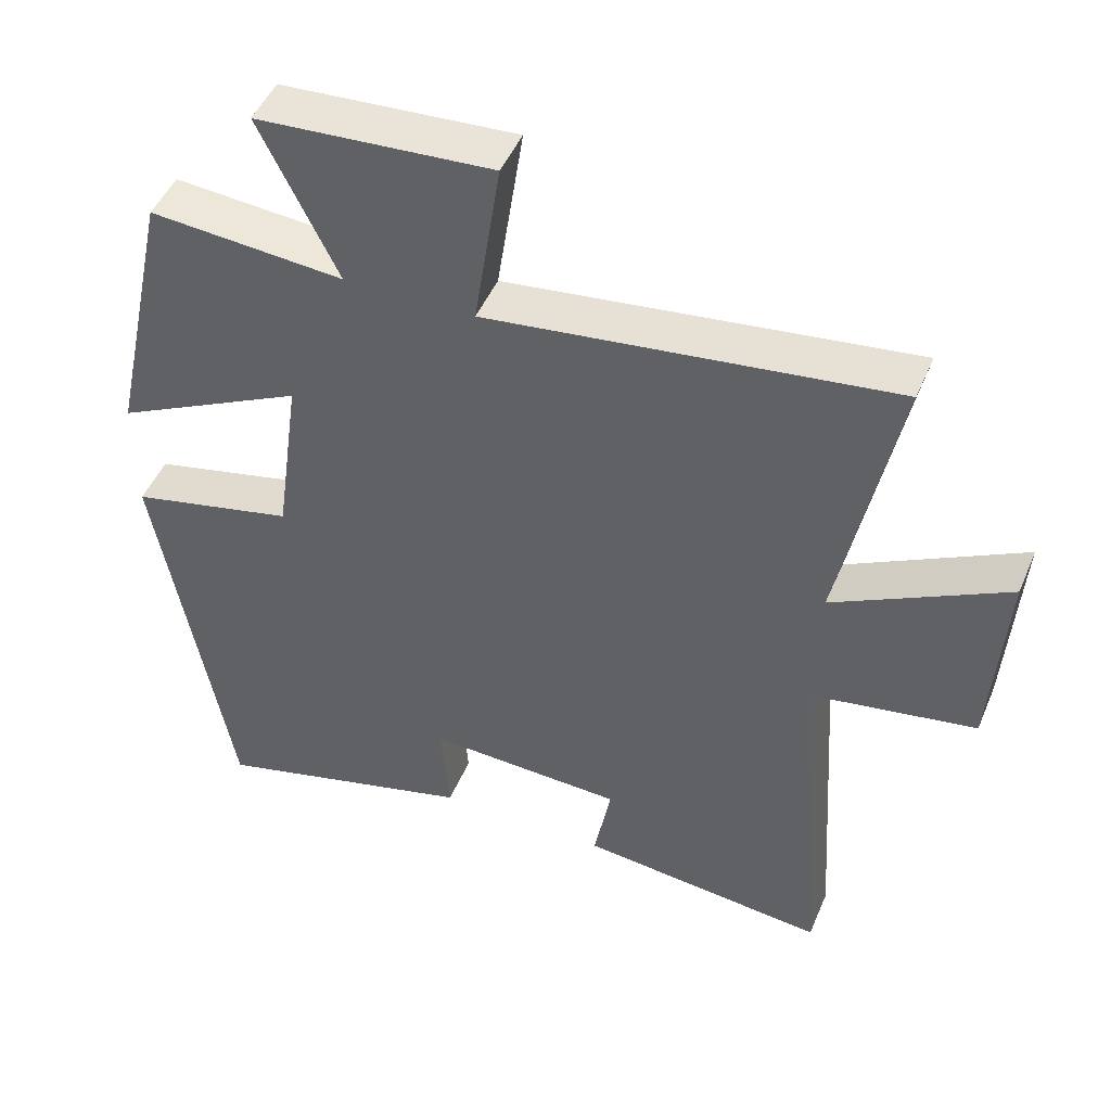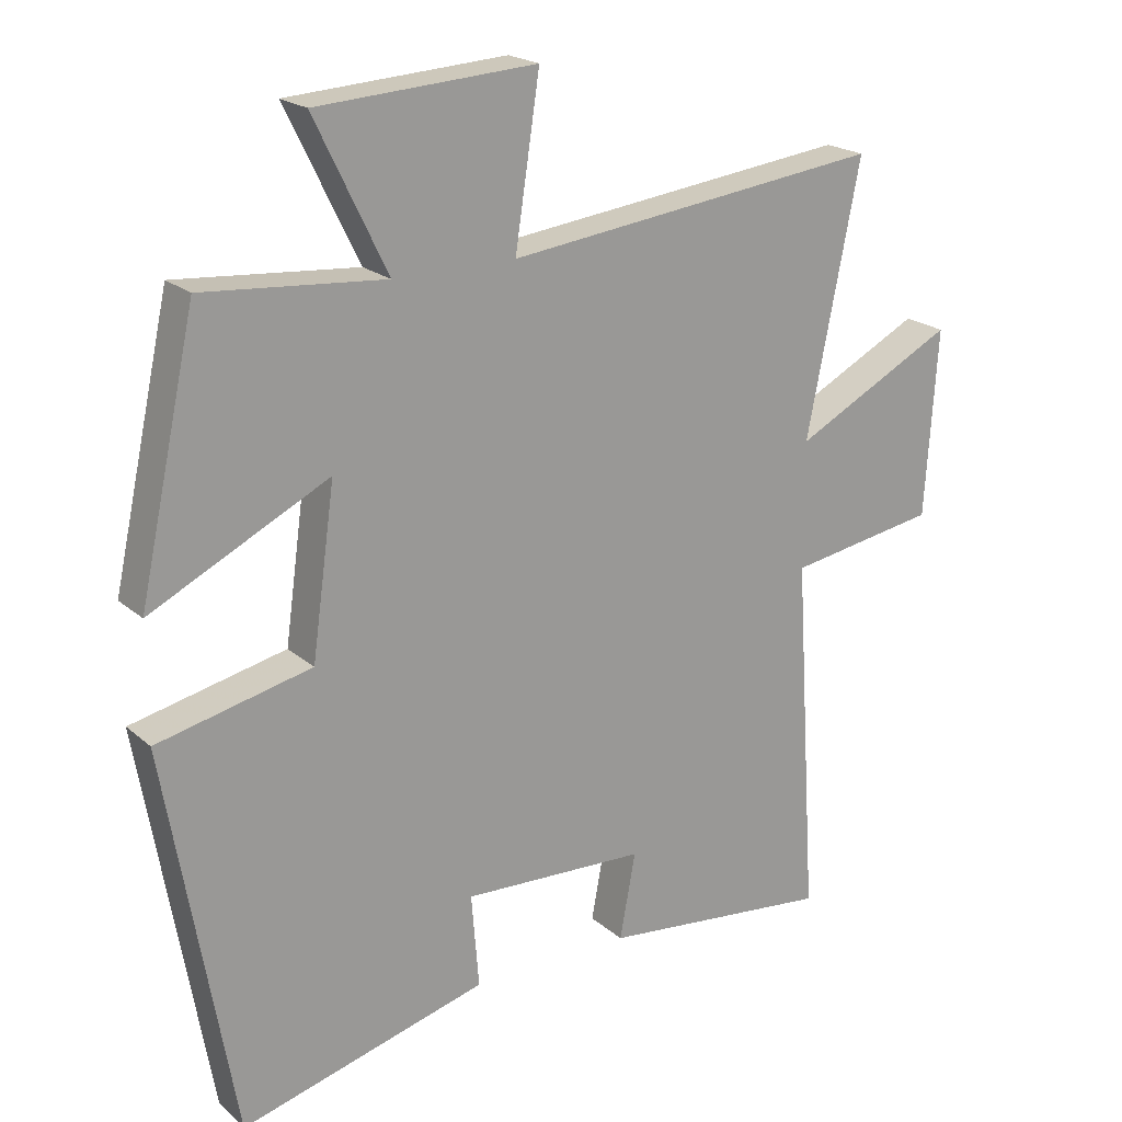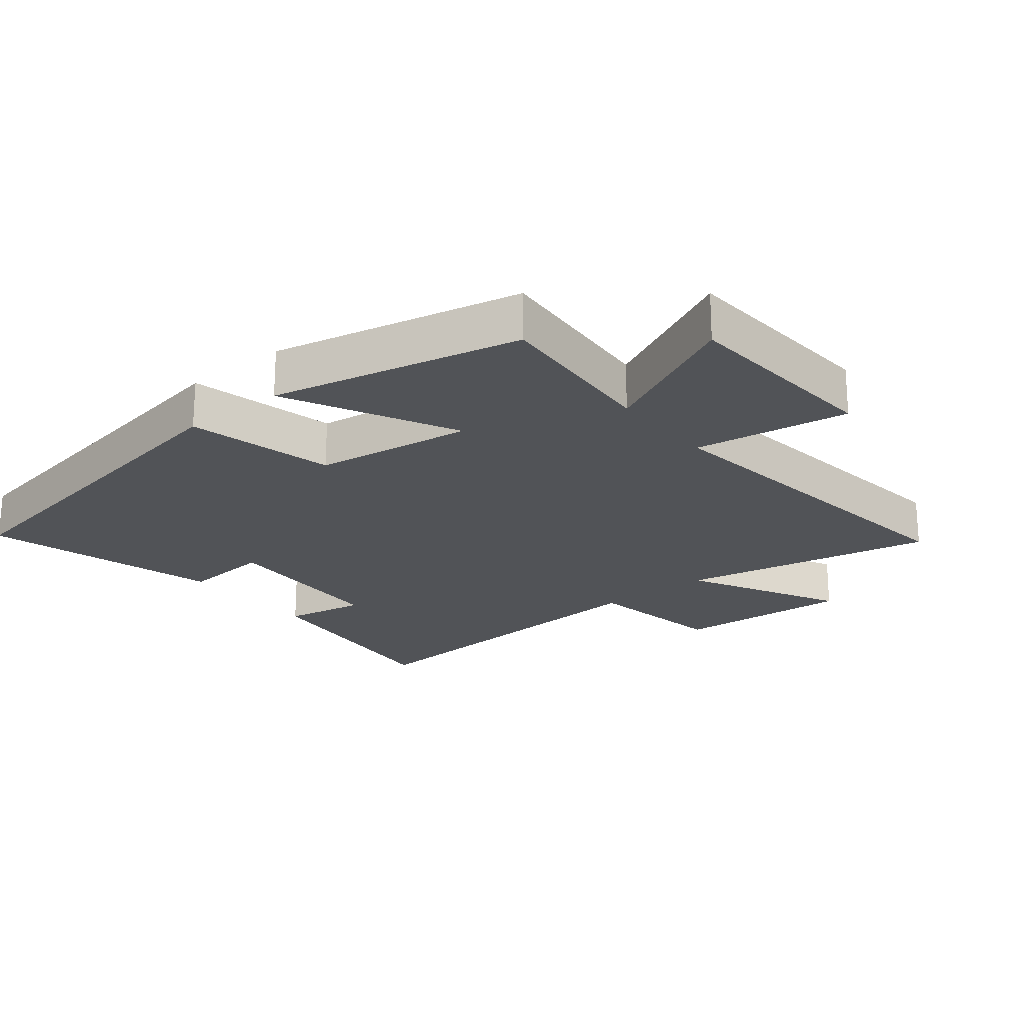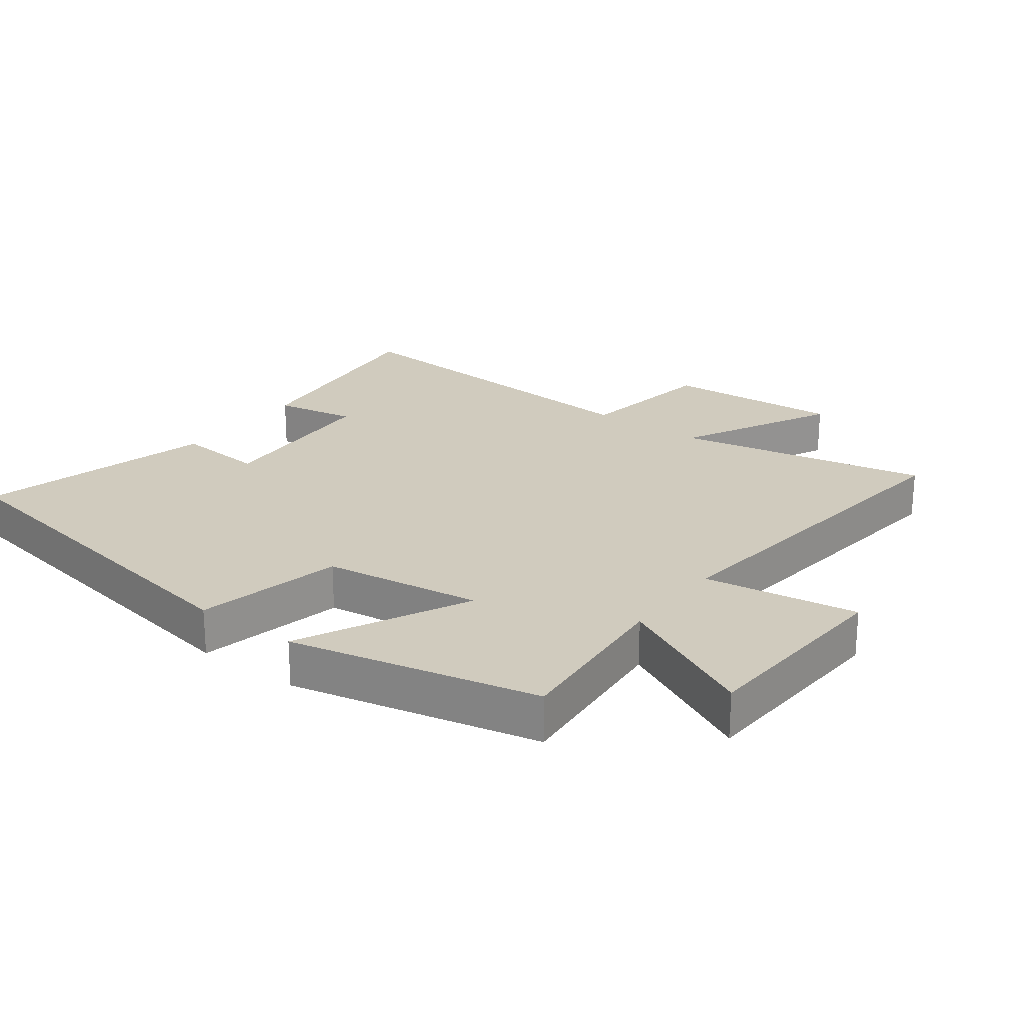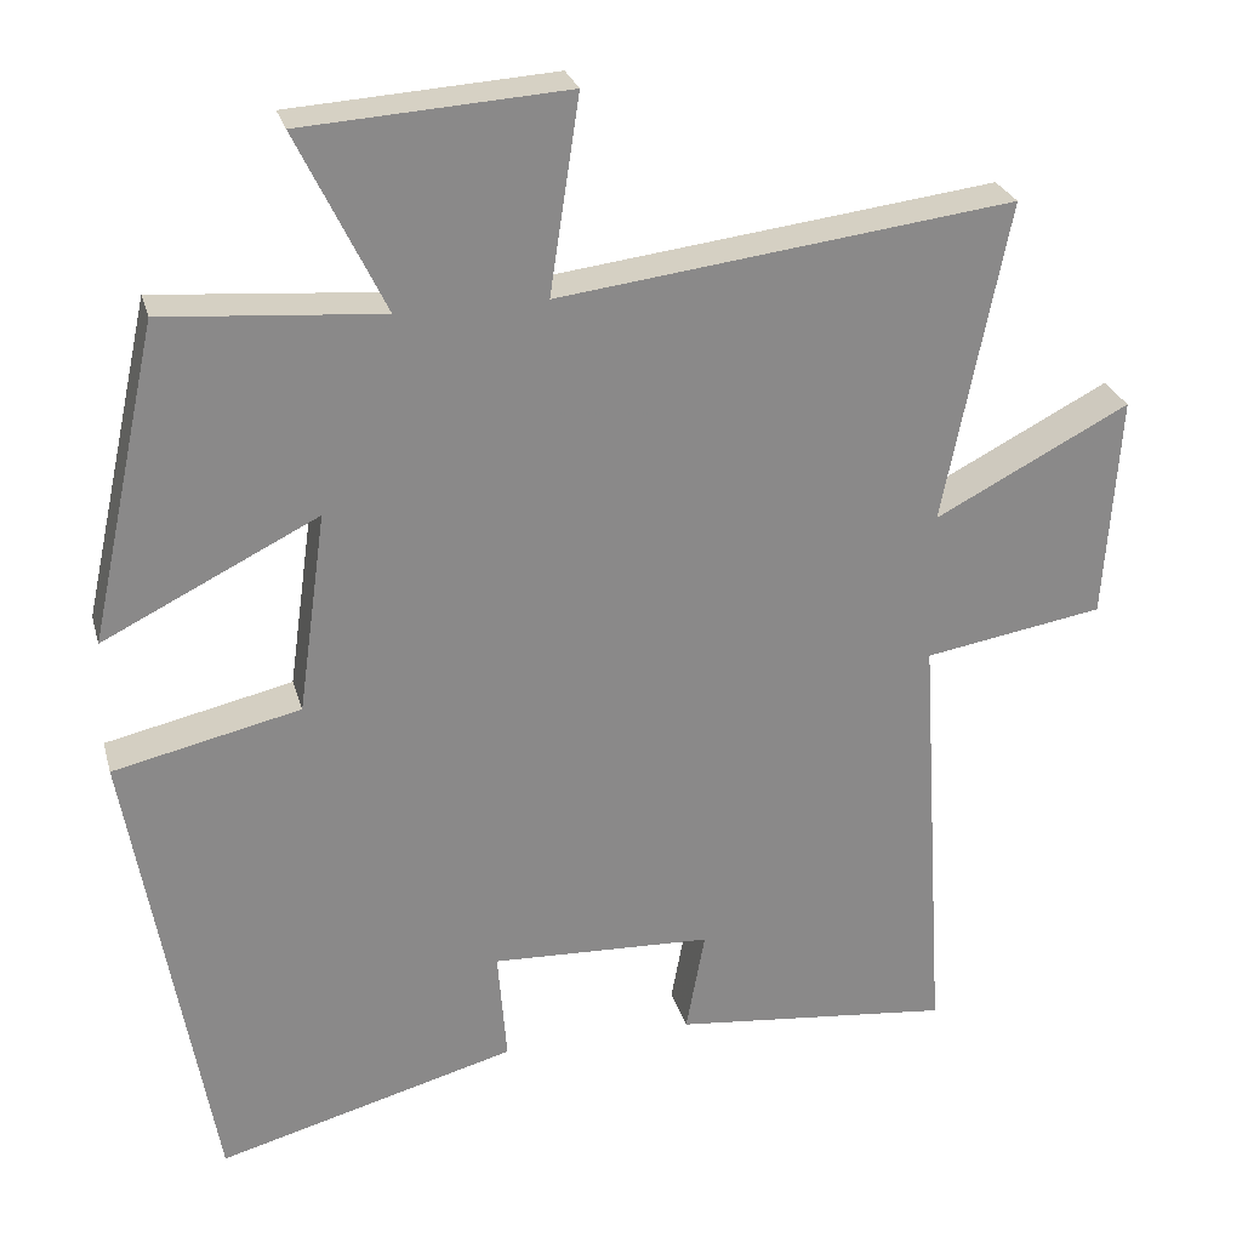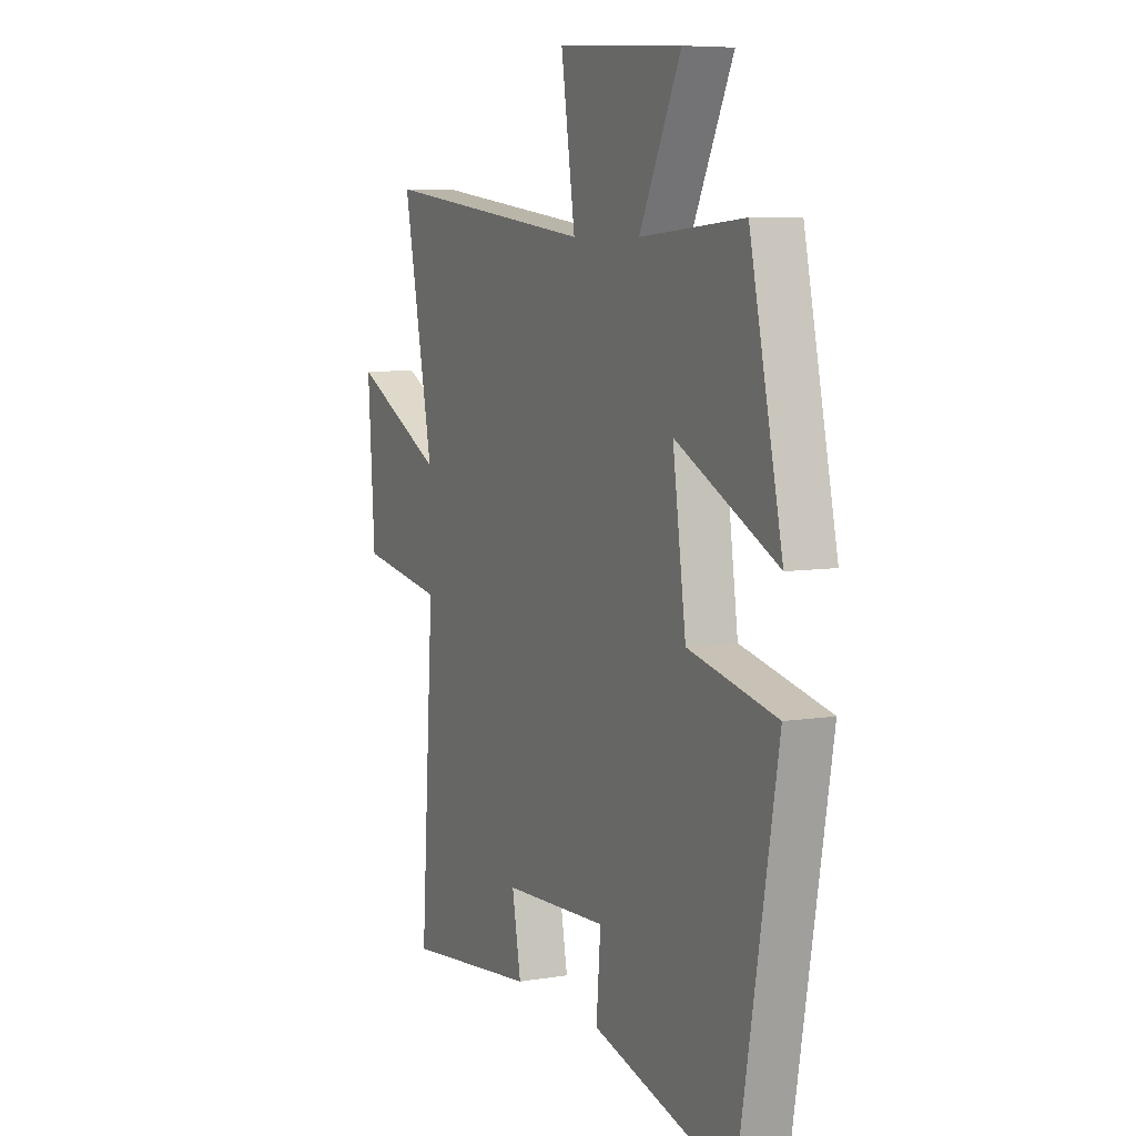
<metadata>
{"format":"obj","ext":"obj","renderer":"f3d","projection":"perspective","resolution":1024,"background":"white","views":[{"elev":47.7,"azim":22.3,"up":"+Z"},{"elev":20.6,"azim":-33.8,"up":"+Z"},{"elev":-22.1,"azim":-51.0,"up":"+Y"},{"elev":23.6,"azim":-53.3,"up":"+Y"},{"elev":26.8,"azim":-14.7,"up":"+Z"},{"elev":7.1,"azim":-115.6,"up":"+Z"}]}
</metadata>
<code>
v -0.416 0.07 0.522
v -0.151 0.07 0.5
v -0.257 0.07 0.718
v 0.063 0.07 0.738
v 0.027 0.07 0.5
v 0.578 0.07 0.567
v 0.5 0.07 0.177
v 0.736 0.07 0.299
v 0.718 0.07 0.027
v 0.5 0.07 -0.009
v 0.534 0.07 -0.537
v 0.195 0.07 -0.5
v 0.218 0.07 -0.375
v -0.05 0.07 -0.363
v -0.039 0.07 -0.5
v -0.401 0.07 -0.597
v -0.5 0.07 -0.028
v -0.274 0.07 0.023
v -0.24 0.07 0.267
v -0.5 0.07 0.138
v -0.416 0 0.522
v -0.151 0 0.5
v -0.257 0 0.718
v 0.063 0 0.738
v 0.027 0 0.5
v 0.578 0 0.567
v 0.5 0 0.177
v 0.736 0 0.299
v 0.718 0 0.027
v 0.5 0 -0.009
v 0.534 0 -0.537
v 0.195 0 -0.5
v 0.218 0 -0.375
v -0.05 0 -0.363
v -0.039 0 -0.5
v -0.401 0 -0.597
v -0.5 0 -0.028
v -0.274 0 0.023
v -0.24 0 0.267
v -0.5 0 0.138
f 19 20 1 2
f 18 19 2
f 15 16 17 18
f 14 15 18 2
f 13 14 2
f 10 11 12 13
f 10 13 2
f 7 8 9 10
f 7 10 2
f 5 6 7
f 5 7 2
f 2 3 4 5
f 22 21 40 39
f 22 39 38
f 38 37 36 35
f 22 38 35 34
f 22 34 33
f 33 32 31 30
f 22 33 30
f 30 29 28 27
f 22 30 27
f 27 26 25
f 22 27 25
f 25 24 23 22
f 1 21 22 2
f 2 22 23 3
f 3 23 24 4
f 4 24 25 5
f 5 25 26 6
f 6 26 27 7
f 7 27 28 8
f 8 28 29 9
f 9 29 30 10
f 10 30 31 11
f 11 31 32 12
f 12 32 33 13
f 13 33 34 14
f 14 34 35 15
f 15 35 36 16
f 16 36 37 17
f 17 37 38 18
f 18 38 39 19
f 19 39 40 20
f 20 40 21 1

</code>
